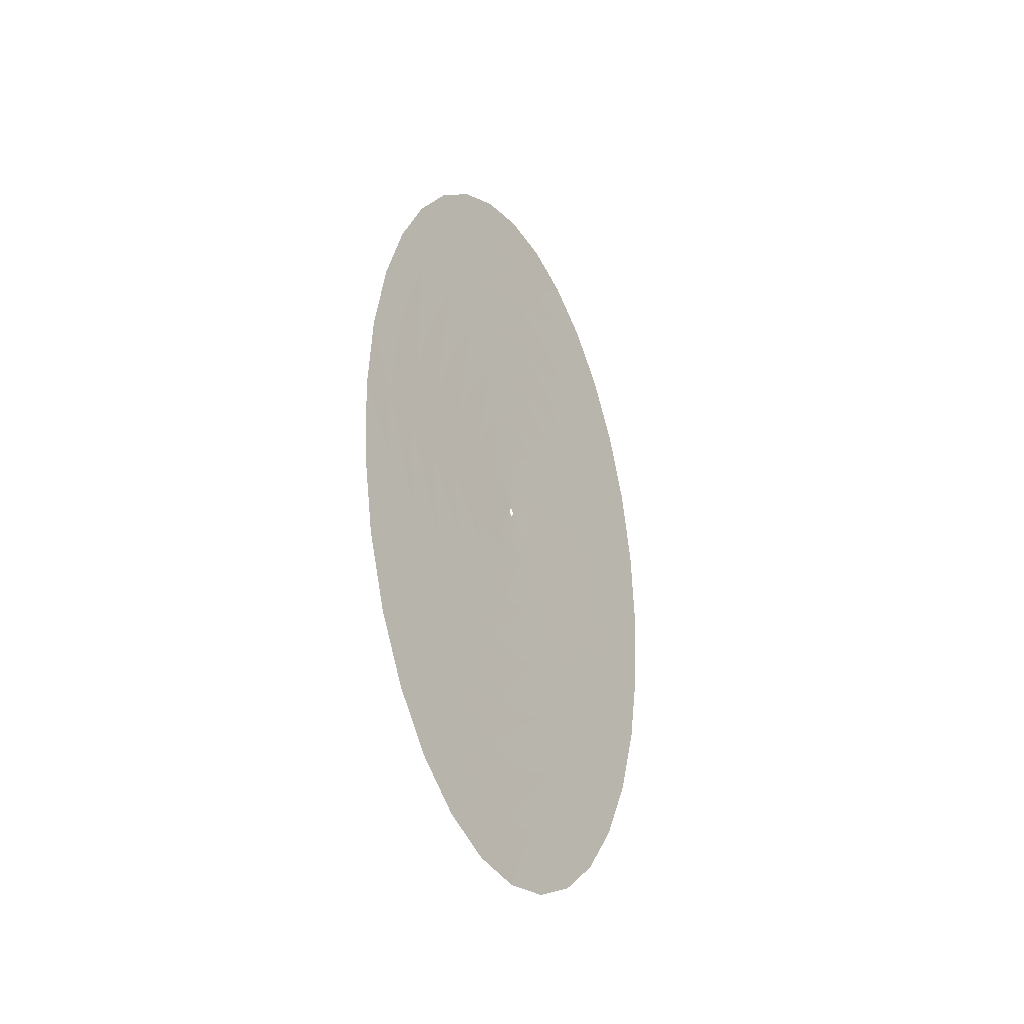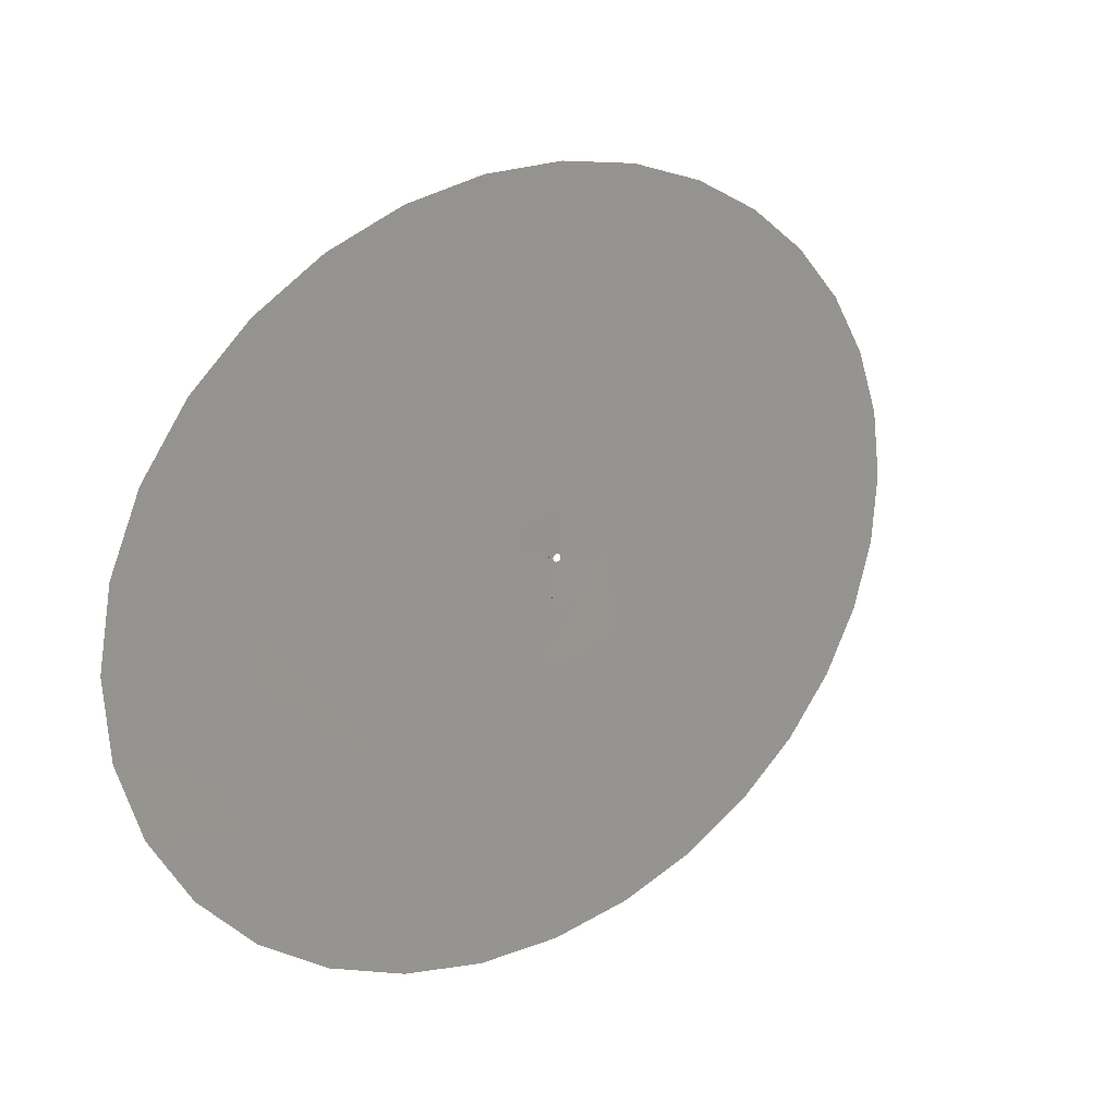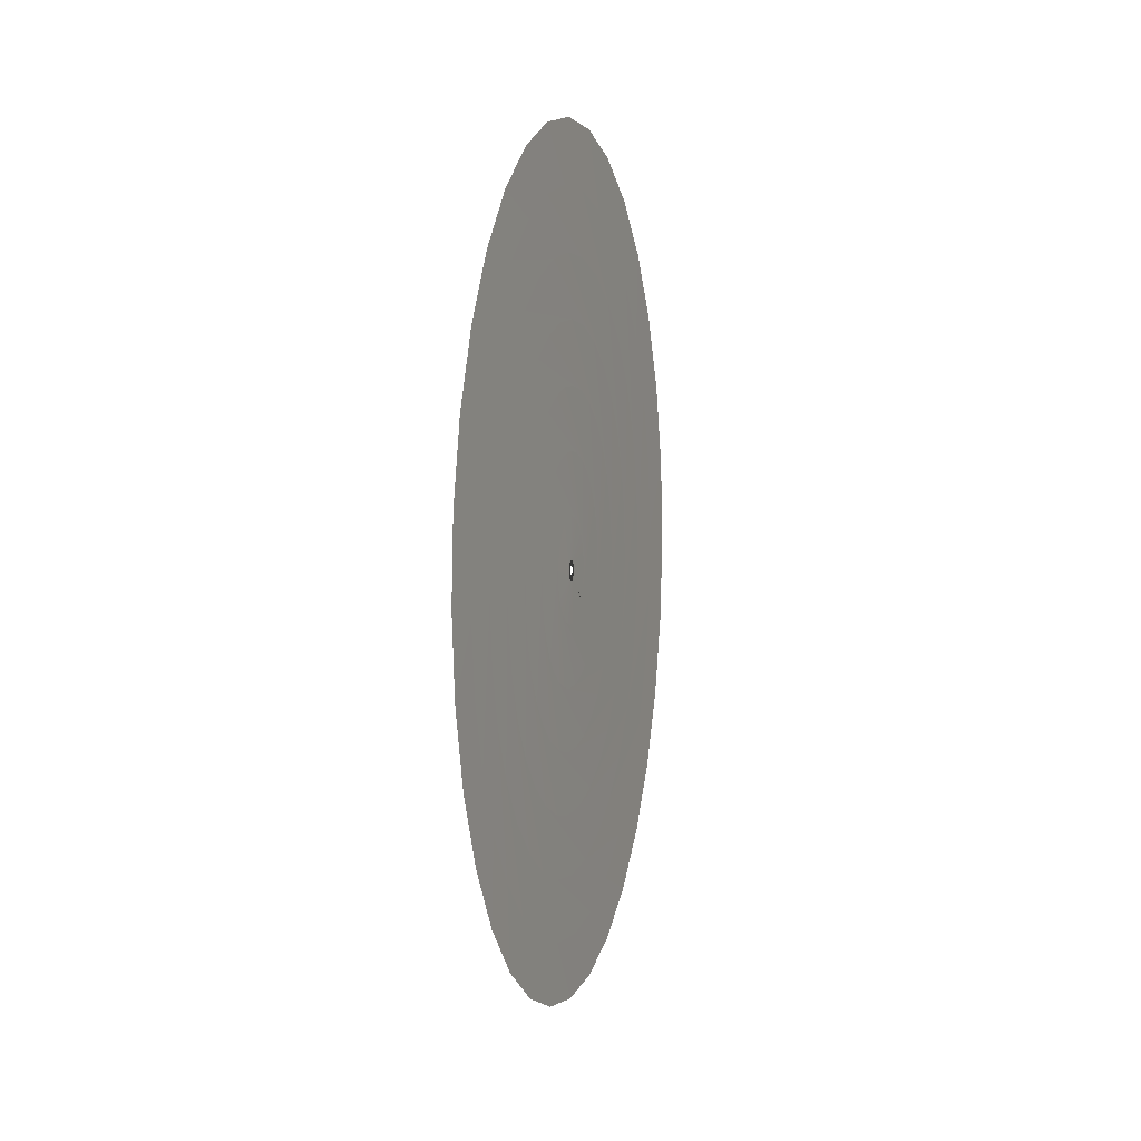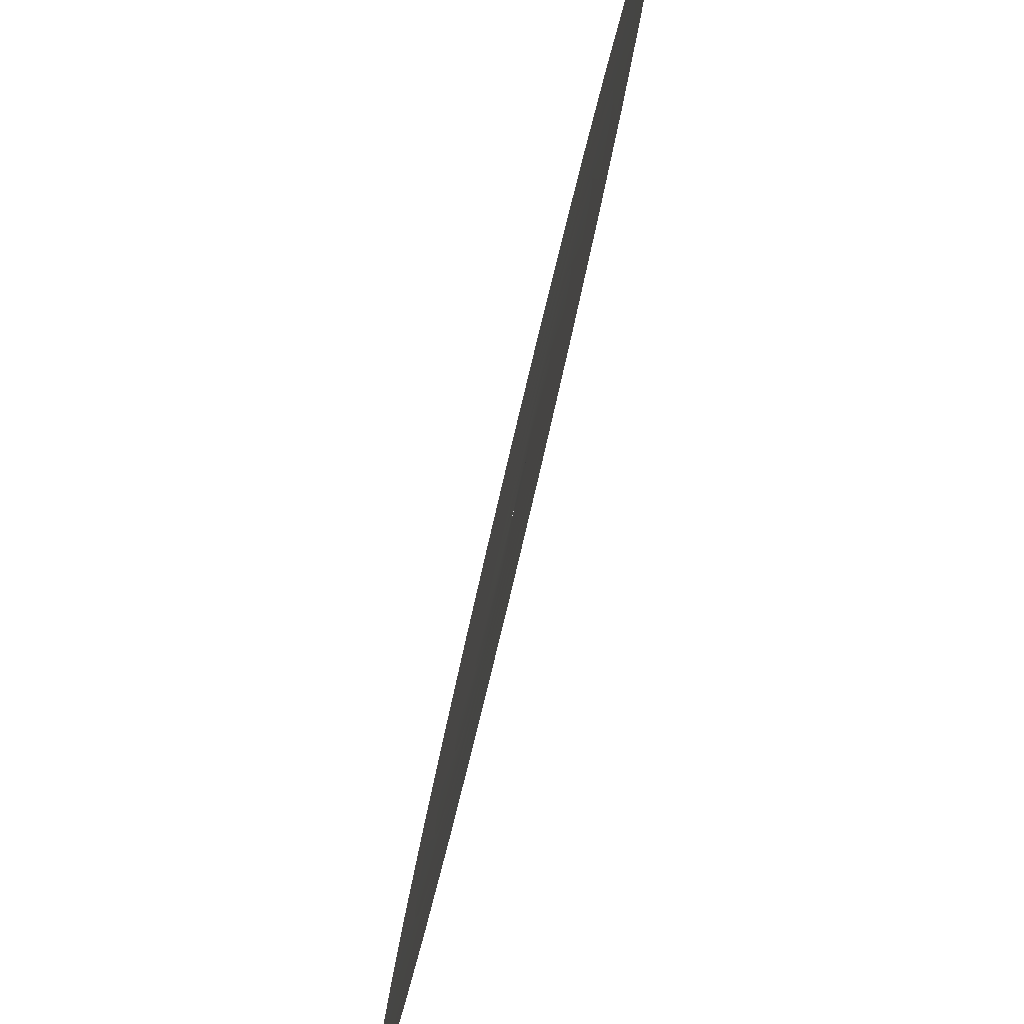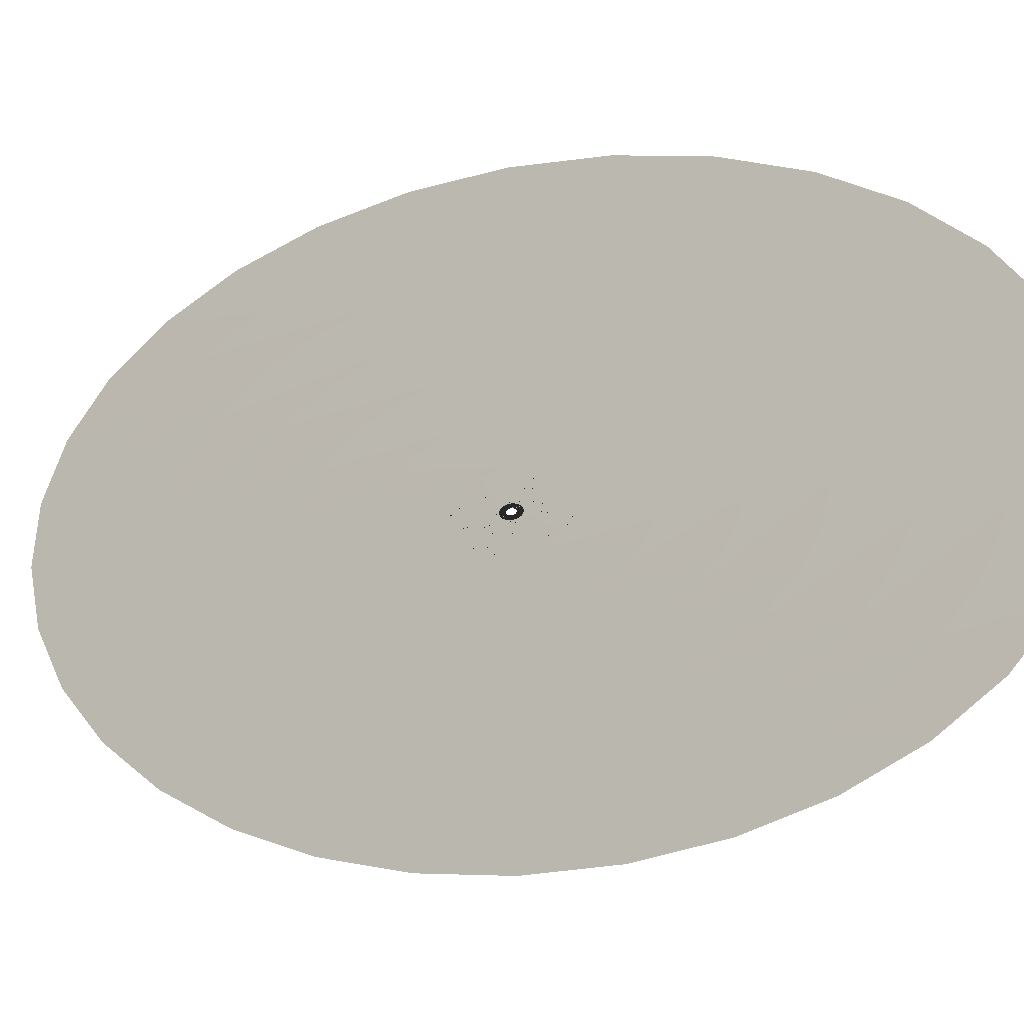
<metadata>
{"format":"obj","ext":"obj","renderer":"f3d","projection":"perspective","resolution":1024,"background":"white","views":[{"elev":-35.2,"azim":-145.9,"up":"+Y"},{"elev":10.6,"azim":-145.4,"up":"+Z"},{"elev":7.3,"azim":23.1,"up":"+Y"},{"elev":-78.5,"azim":-13.3,"up":"+Z"},{"elev":-11.3,"azim":118.9,"up":"+Z"}]}
</metadata>
<code>
o Cylinder
v 1 0.9917 0.595
v 1.004 1.023 -0.000168
v 1 0.7968 0.5826
v 1.004 1.023 0.002554
v 1 0.6097 0.5478
v 1.004 1.022 0.005177
v 1 0.4376 0.492
v 1.004 1.02 0.007602
v 1 0.2871 0.4172
v 1.004 1.017 0.009735
v 1 0.164 0.3265
v 1.004 1.013 0.01149
v 1 0.07298 0.2231
v 1.004 1.009 0.01281
v 1 0.01763 0.1112
v 1.004 1.005 0.01363
v 1 3.5e-05 -0.004934
v 1.004 1 0.01394
v 1 0.02087 -0.1209
v 1.004 0.9957 0.0137
v 1 0.07933 -0.2323
v 1.004 0.9913 0.01294
v 1 0.1732 -0.3347
v 1.004 0.9872 0.01168
v 1 0.2988 -0.4242
v 1.004 0.9836 0.009973
v 1 0.4513 -0.4975
v 1.004 0.9807 0.007882
v 1 0.625 -0.5516
v 1.004 0.9785 0.005488
v 1 0.813 -0.5845
v 1.004 0.9771 0.002883
v 1 1.008 -0.595
v 1.004 0.9766 0.000168
v 1 1.203 -0.5826
v 1.004 0.977 -0.002554
v 1 1.39 -0.5478
v 1.004 0.9783 -0.005178
v 1 1.562 -0.492
v 1.004 0.9804 -0.007603
v 1 1.713 -0.4172
v 1.004 0.9832 -0.009736
v 1 1.836 -0.3265
v 1.004 0.9868 -0.01149
v 1 1.927 -0.2231
v 1.004 0.9908 -0.01281
v 1 1.982 -0.1112
v 1.004 0.9952 -0.01364
v 1 2 0.004934
v 1.004 0.9997 -0.01394
v 1 1.979 0.1209
v 1.004 1.004 -0.0137
v 1 1.921 0.2323
v 1.004 1.009 -0.01294
v 1 1.827 0.3347
v 1.004 1.013 -0.01168
v 1 1.701 0.4242
v 1.004 1.016 -0.009973
v 1 1.549 0.4975
v 1.004 1.019 -0.007882
v 1 1.375 0.5516
v 1.004 1.022 -0.005489
v 1 1.187 0.5845
v 1.004 1.023 -0.002884
v 1.001 1.122 0.5028
v 1.001 1.379 0.3556
v 1.002 1.525 0.1178
v 1.002 1.372 -0.1096
v 1.003 1.044 -0.1579
v 1.004 0.9067 -0.04746
v 1.004 0.924 -0.05738
v 1.003 1.095 -0.1498
v 1.002 1.401 -0.06431
v 1.002 1.477 0.1766
v 1.001 1.255 0.3927
v 1.001 0.9545 0.5073
v 1.004 0.9443 -0.0651
v 1.003 1.142 -0.1359
v 1.002 1.414 -0.01654
v 1.002 1.41 0.2285
v 1.001 1.121 0.4148
v 1.001 0.789 0.4923
v 1.004 0.9667 -0.07032
v 1.003 1.184 -0.1168
v 1.002 1.412 0.03186
v 1.002 1.327 0.2716
v 1.001 0.9831 0.4209
v 1.001 0.6317 0.4583
v 1.004 0.9904 -0.07283
v 1.003 1.219 -0.09325
v 1.002 1.393 0.07904
v 1.002 1.231 0.3043
v 1.001 0.8454 0.4109
v 1.001 0.4885 0.4068
v 1.004 1.014 -0.07255
v 1.003 1.245 -0.06608
v 1.002 1.36 0.1232
v 1.002 1.127 0.3253
v 1.001 0.7137 0.385
v 1.001 0.365 0.3396
v 1.004 1.038 -0.06948
v 1.003 1.262 -0.03637
v 1.002 1.313 0.1626
v 1.002 1.018 0.3339
v 1.001 0.5929 0.3444
v 1.001 0.2658 0.2593
v 1.004 1.06 -0.06373
v 1.003 1.269 -0.005265
v 1.002 1.253 0.1958
v 1.002 0.9082 0.3295
v 1.001 0.4878 0.2905
v 1.001 0.1949 0.1691
v 1.004 1.08 -0.05554
v 1.003 1.265 0.02604
v 1.002 1.184 0.2214
v 1.002 0.8019 0.3126
v 1.001 0.4024 0.2255
v 1.001 0.1549 0.07242
v 1.004 1.096 -0.04522
v 1.003 1.252 0.05635
v 1.002 1.108 0.2385
v 1.002 0.7033 0.2836
v 1.001 0.34 0.1518
v 1.001 0.1474 -0.02707
v 1.004 1.109 -0.03315
v 1.003 1.228 0.08449
v 1.002 1.028 0.2465
v 1.002 0.616 0.2437
v 1.001 0.3029 0.07225
v 1.001 0.1727 -0.1255
v 1.004 1.118 -0.01982
v 1.003 1.196 0.1094
v 1.002 0.9465 0.245
v 1.002 0.5435 0.1944
v 1.001 0.2926 -0.01006
v 1.001 0.2297 -0.2191
v 1.004 1.122 -0.005718
v 1.003 1.157 0.1301
v 1.002 0.8672 0.2341
v 1.002 0.4885 0.1377
v 1.001 0.3095 -0.09198
v 1.001 0.3164 -0.3043
v 1.004 1.122 0.0086
v 1.003 1.111 0.1458
v 1.002 0.793 0.2141
v 1.002 0.4532 0.07566
v 1.001 0.3529 -0.1704
v 1.001 0.4293 -0.3779
v 1.004 1.117 0.02259
v 1.003 1.061 0.1559
v 1.002 0.7267 0.186
v 1.002 0.4389 0.01074
v 1.001 0.4212 -0.2422
v 1.001 0.5642 -0.4368
v 1.004 1.107 0.03571
v 1.003 1.009 0.16
v 1.002 0.671 0.1507
v 1.002 0.4462 -0.0546
v 1.001 0.5118 -0.3047
v 1.001 0.7158 -0.479
v 1.004 1.093 0.04746
v 1.003 0.9562 0.1579
v 1.002 0.6279 0.1096
v 1.002 0.4747 -0.1178
v 1.001 0.6211 -0.3556
v 1.001 0.8783 -0.5028
v 1.004 1.076 0.05738
v 1.003 0.9053 0.1498
v 1.002 0.5991 0.06431
v 1.002 0.5234 -0.1766
v 1.001 0.7449 -0.3927
v 1.001 1.046 -0.5073
v 1.004 1.056 0.0651
v 1.003 0.858 0.1359
v 1.002 0.5857 0.01654
v 1.002 0.5905 -0.2285
v 1.001 0.8786 -0.4148
v 1.001 1.211 -0.4923
v 1.004 1.033 0.07032
v 1.003 0.8162 0.1168
v 1.002 0.5883 -0.03186
v 1.002 0.6733 -0.2716
v 1.001 1.017 -0.4209
v 1.001 1.368 -0.4583
v 1.004 1.01 0.07283
v 1.003 0.7814 0.09325
v 1.002 0.6066 -0.07904
v 1.002 0.7686 -0.3043
v 1.001 1.155 -0.4109
v 1.001 1.511 -0.4068
v 1.004 0.9855 0.07255
v 1.003 0.755 0.06608
v 1.002 0.6401 -0.1232
v 1.002 0.8728 -0.3253
v 1.001 1.286 -0.385
v 1.001 1.635 -0.3396
v 1.004 0.962 0.06947
v 1.003 0.7381 0.03637
v 1.002 0.6874 -0.1626
v 1.002 0.982 -0.3339
v 1.001 1.407 -0.3444
v 1.001 1.734 -0.2593
v 1.004 0.94 0.06373
v 1.003 0.7312 0.005265
v 1.002 0.7467 -0.1958
v 1.002 1.092 -0.3295
v 1.001 1.512 -0.2905
v 1.001 1.805 -0.1691
v 1.004 0.9202 0.05554
v 1.003 0.7346 -0.02604
v 1.002 0.8158 -0.2214
v 1.002 1.198 -0.3126
v 1.001 1.598 -0.2255
v 1.001 1.845 -0.07242
v 1.004 0.9036 0.04522
v 1.003 0.7482 -0.05635
v 1.002 0.8919 -0.2385
v 1.002 1.297 -0.2836
v 1.001 1.66 -0.1518
v 1.001 1.853 0.02707
v 1.004 0.8906 0.03315
v 1.003 0.7716 -0.08449
v 1.002 0.9722 -0.2465
v 1.002 1.384 -0.2437
v 1.001 1.697 -0.07225
v 1.001 1.827 0.1255
v 1.004 0.8818 0.01982
v 1.003 0.8036 -0.1094
v 1.002 1.054 -0.245
v 1.002 1.457 -0.1944
v 1.001 1.707 0.01006
v 1.001 1.77 0.2191
v 1.004 0.8776 0.005718
v 1.003 0.8433 -0.1301
v 1.002 1.133 -0.2341
v 1.002 1.511 -0.1377
v 1.001 1.69 0.09198
v 1.001 1.684 0.3043
v 1.004 0.8781 -0.008601
v 1.003 0.8889 -0.1458
v 1.002 1.207 -0.2141
v 1.002 1.547 -0.07566
v 1.001 1.647 0.1704
v 1.001 1.571 0.3779
v 1.004 0.8832 -0.02259
v 1.003 0.9389 -0.1559
v 1.002 1.273 -0.186
v 1.002 1.561 -0.01073
v 1.001 1.579 0.2422
v 1.001 1.436 0.4368
v 1.004 0.8929 -0.03571
v 1.003 0.9912 -0.16
v 1.002 1.329 -0.1507
v 1.002 1.554 0.0546
v 1.001 1.488 0.3047
v 1.001 1.284 0.479
f 70 2 4 71
f 71 4 6 77
f 77 6 8 83
f 83 8 10 89
f 89 10 12 95
f 95 12 14 101
f 101 14 16 107
f 107 16 18 113
f 113 18 20 119
f 119 20 22 125
f 125 22 24 131
f 131 24 26 137
f 137 26 28 143
f 143 28 30 149
f 149 30 32 155
f 155 32 34 161
f 161 34 36 167
f 167 36 38 173
f 173 38 40 179
f 179 40 42 185
f 185 42 44 191
f 191 44 46 197
f 197 46 48 203
f 203 48 50 209
f 209 50 52 215
f 215 52 54 221
f 221 54 56 227
f 227 56 58 233
f 233 58 60 239
f 239 60 62 245
f 245 62 64 251
f 251 64 2 70
f 63 256 65 1
f 256 255 66 65
f 255 254 67 66
f 254 253 68 67
f 253 252 69 68
f 252 251 70 69
f 61 250 256 63
f 250 249 255 256
f 249 248 254 255
f 248 247 253 254
f 247 246 252 253
f 246 245 251 252
f 59 244 250 61
f 244 243 249 250
f 243 242 248 249
f 242 241 247 248
f 241 240 246 247
f 240 239 245 246
f 57 238 244 59
f 238 237 243 244
f 237 236 242 243
f 236 235 241 242
f 235 234 240 241
f 234 233 239 240
f 55 232 238 57
f 232 231 237 238
f 231 230 236 237
f 230 229 235 236
f 229 228 234 235
f 228 227 233 234
f 53 226 232 55
f 226 225 231 232
f 225 224 230 231
f 224 223 229 230
f 223 222 228 229
f 222 221 227 228
f 51 220 226 53
f 220 219 225 226
f 219 218 224 225
f 218 217 223 224
f 217 216 222 223
f 216 215 221 222
f 49 214 220 51
f 214 213 219 220
f 213 212 218 219
f 212 211 217 218
f 211 210 216 217
f 210 209 215 216
f 47 208 214 49
f 208 207 213 214
f 207 206 212 213
f 206 205 211 212
f 205 204 210 211
f 204 203 209 210
f 45 202 208 47
f 202 201 207 208
f 201 200 206 207
f 200 199 205 206
f 199 198 204 205
f 198 197 203 204
f 43 196 202 45
f 196 195 201 202
f 195 194 200 201
f 194 193 199 200
f 193 192 198 199
f 192 191 197 198
f 41 190 196 43
f 190 189 195 196
f 189 188 194 195
f 188 187 193 194
f 187 186 192 193
f 186 185 191 192
f 39 184 190 41
f 184 183 189 190
f 183 182 188 189
f 182 181 187 188
f 181 180 186 187
f 180 179 185 186
f 37 178 184 39
f 178 177 183 184
f 177 176 182 183
f 176 175 181 182
f 175 174 180 181
f 174 173 179 180
f 35 172 178 37
f 172 171 177 178
f 171 170 176 177
f 170 169 175 176
f 169 168 174 175
f 168 167 173 174
f 33 166 172 35
f 166 165 171 172
f 165 164 170 171
f 164 163 169 170
f 163 162 168 169
f 162 161 167 168
f 31 160 166 33
f 160 159 165 166
f 159 158 164 165
f 158 157 163 164
f 157 156 162 163
f 156 155 161 162
f 29 154 160 31
f 154 153 159 160
f 153 152 158 159
f 152 151 157 158
f 151 150 156 157
f 150 149 155 156
f 27 148 154 29
f 148 147 153 154
f 147 146 152 153
f 146 145 151 152
f 145 144 150 151
f 144 143 149 150
f 25 142 148 27
f 142 141 147 148
f 141 140 146 147
f 140 139 145 146
f 139 138 144 145
f 138 137 143 144
f 23 136 142 25
f 136 135 141 142
f 135 134 140 141
f 134 133 139 140
f 133 132 138 139
f 132 131 137 138
f 21 130 136 23
f 130 129 135 136
f 129 128 134 135
f 128 127 133 134
f 127 126 132 133
f 126 125 131 132
f 19 124 130 21
f 124 123 129 130
f 123 122 128 129
f 122 121 127 128
f 121 120 126 127
f 120 119 125 126
f 17 118 124 19
f 118 117 123 124
f 117 116 122 123
f 116 115 121 122
f 115 114 120 121
f 114 113 119 120
f 15 112 118 17
f 112 111 117 118
f 111 110 116 117
f 110 109 115 116
f 109 108 114 115
f 108 107 113 114
f 13 106 112 15
f 106 105 111 112
f 105 104 110 111
f 104 103 109 110
f 103 102 108 109
f 102 101 107 108
f 11 100 106 13
f 100 99 105 106
f 99 98 104 105
f 98 97 103 104
f 97 96 102 103
f 96 95 101 102
f 9 94 100 11
f 94 93 99 100
f 93 92 98 99
f 92 91 97 98
f 91 90 96 97
f 90 89 95 96
f 7 88 94 9
f 88 87 93 94
f 87 86 92 93
f 86 85 91 92
f 85 84 90 91
f 84 83 89 90
f 5 82 88 7
f 82 81 87 88
f 81 80 86 87
f 80 79 85 86
f 79 78 84 85
f 78 77 83 84
f 3 76 82 5
f 76 75 81 82
f 75 74 80 81
f 74 73 79 80
f 73 72 78 79
f 72 71 77 78
f 1 65 76 3
f 65 66 75 76
f 66 67 74 75
f 67 68 73 74
f 68 69 72 73
f 69 70 71 72

</code>
